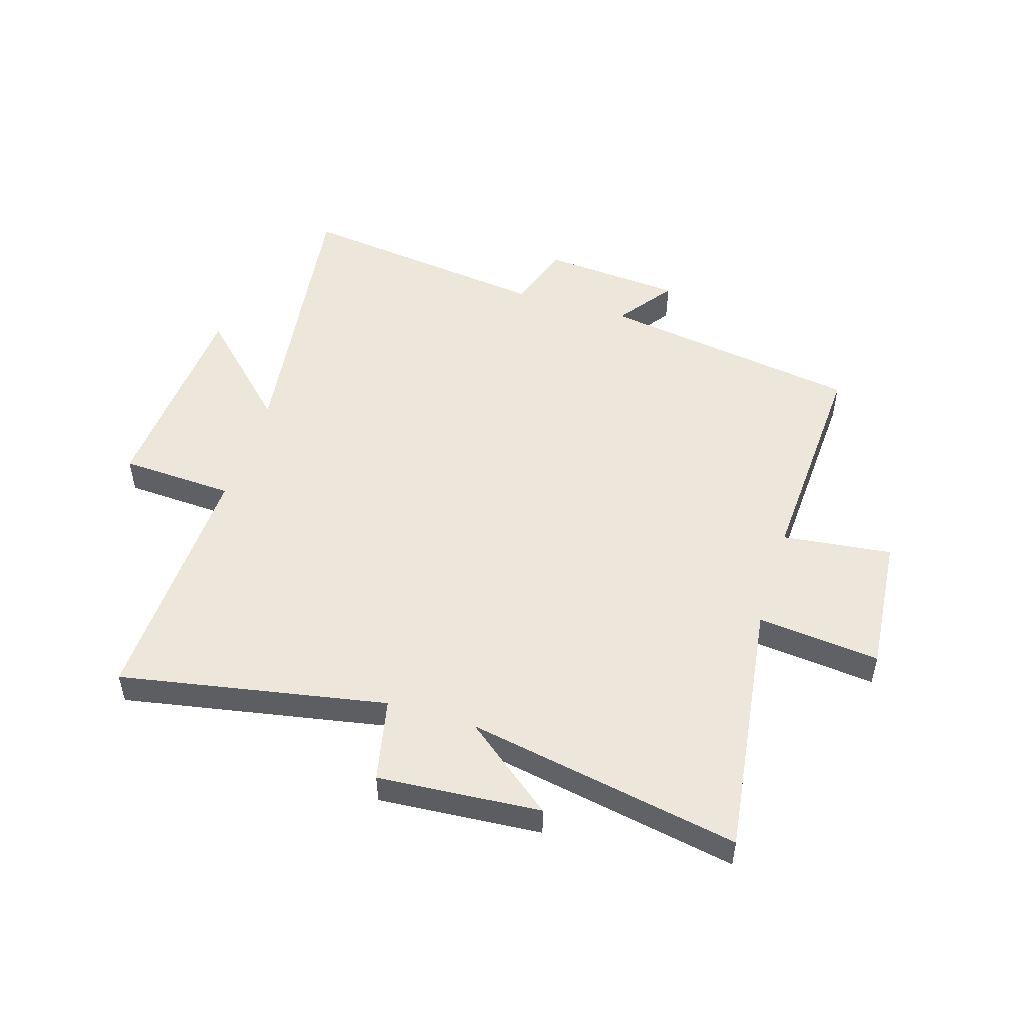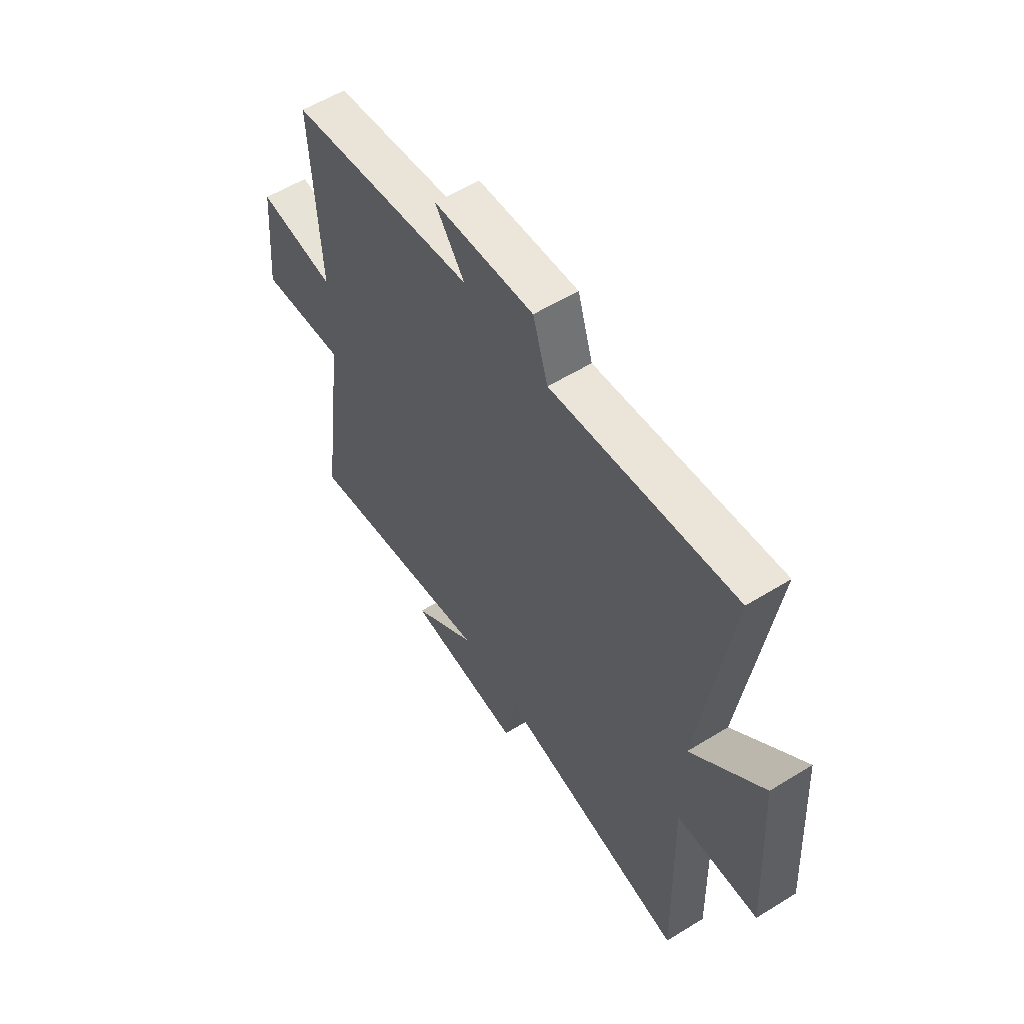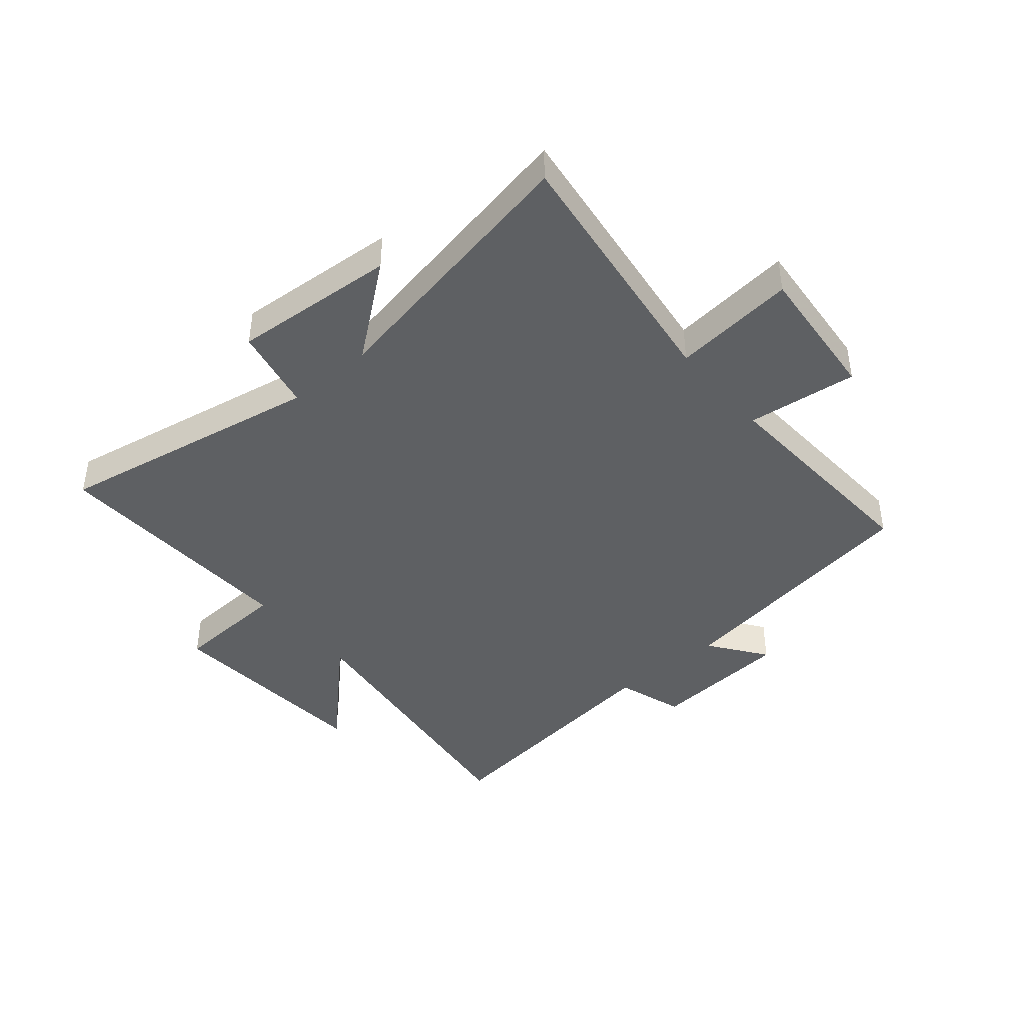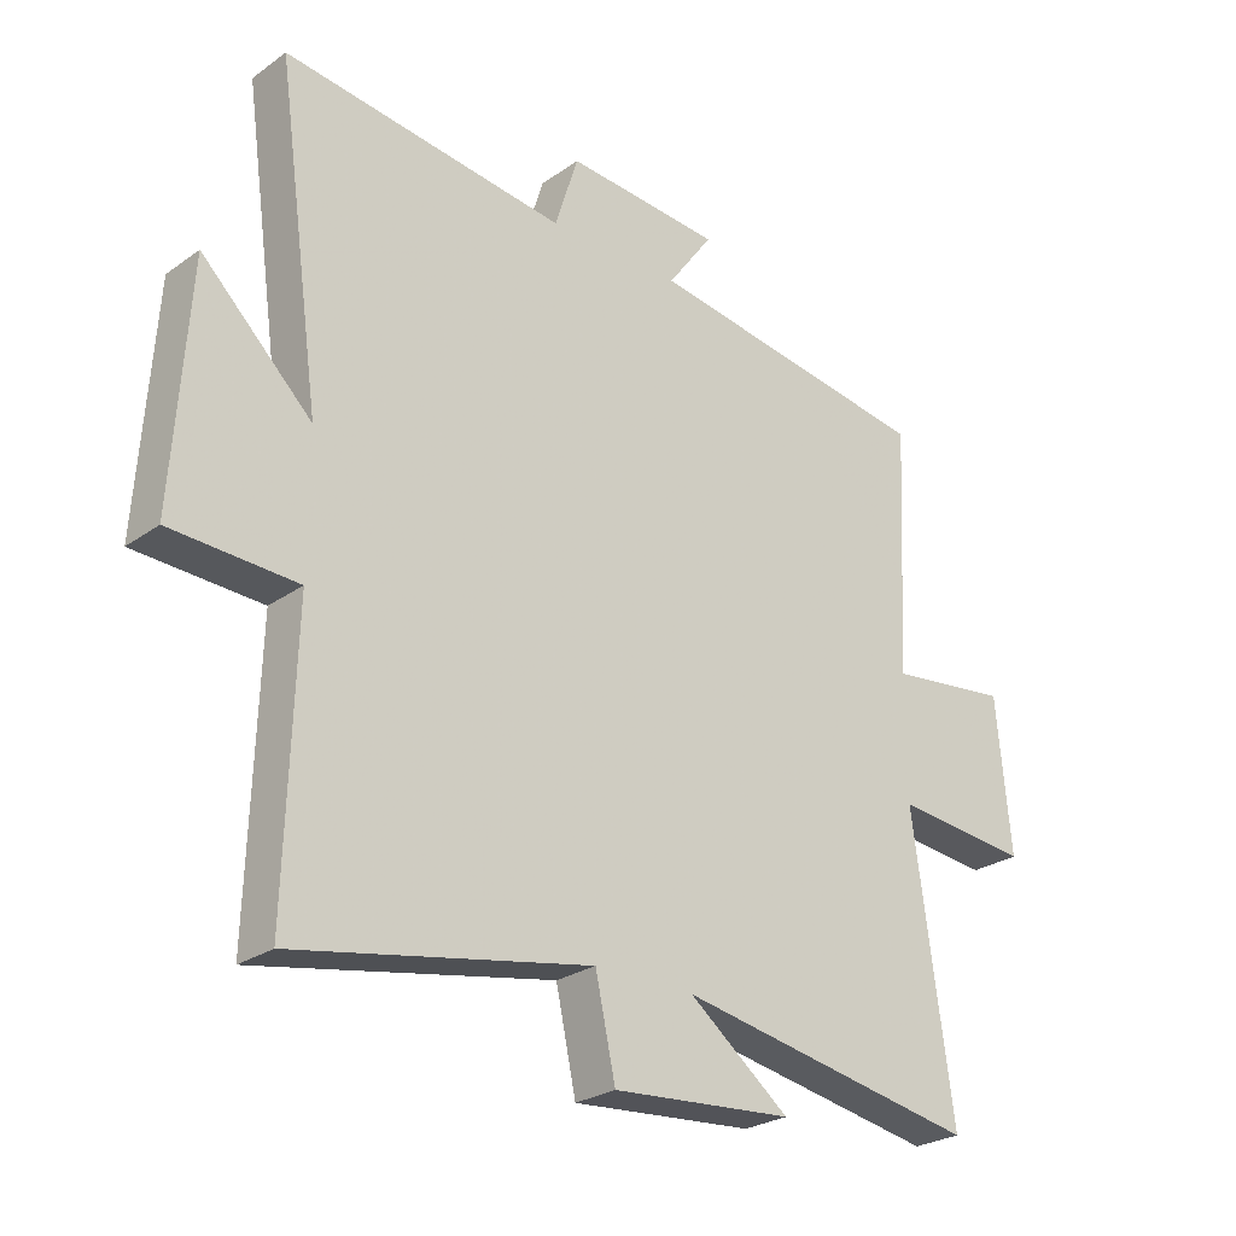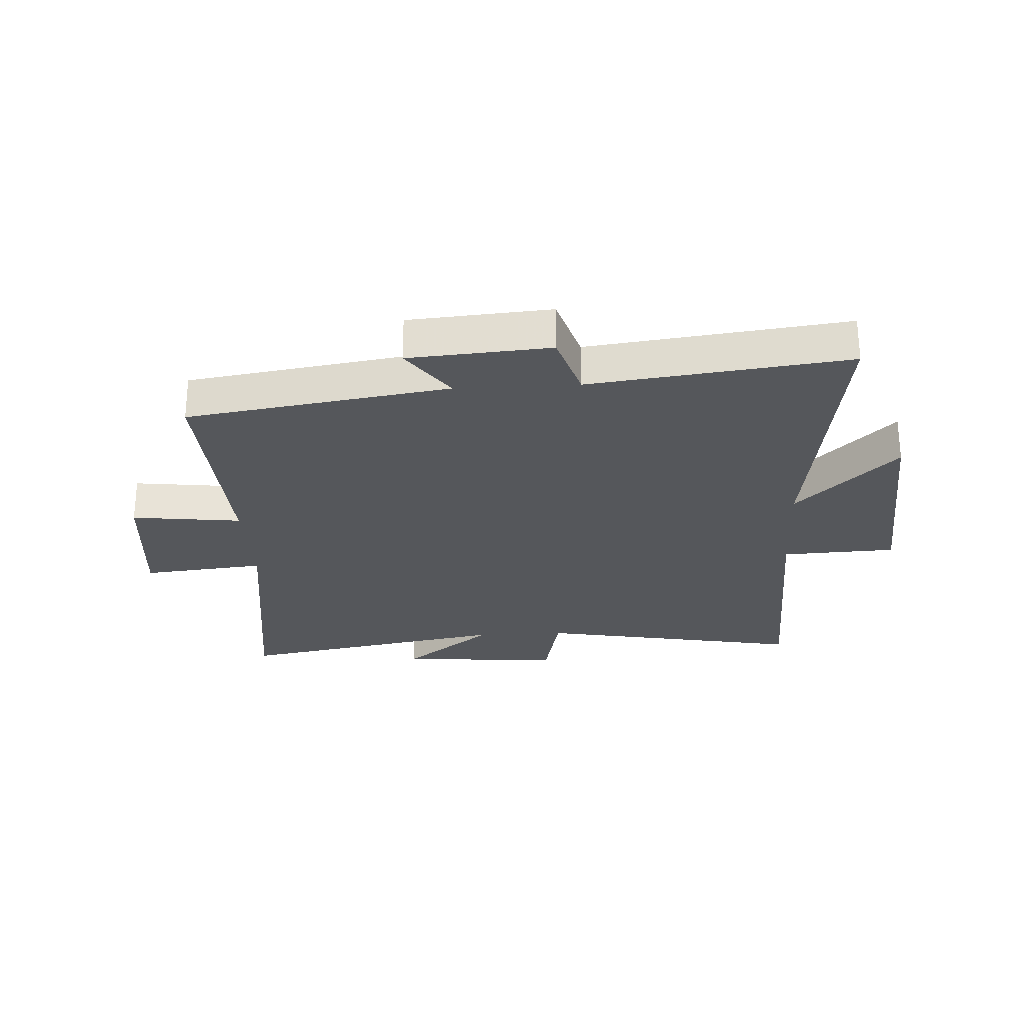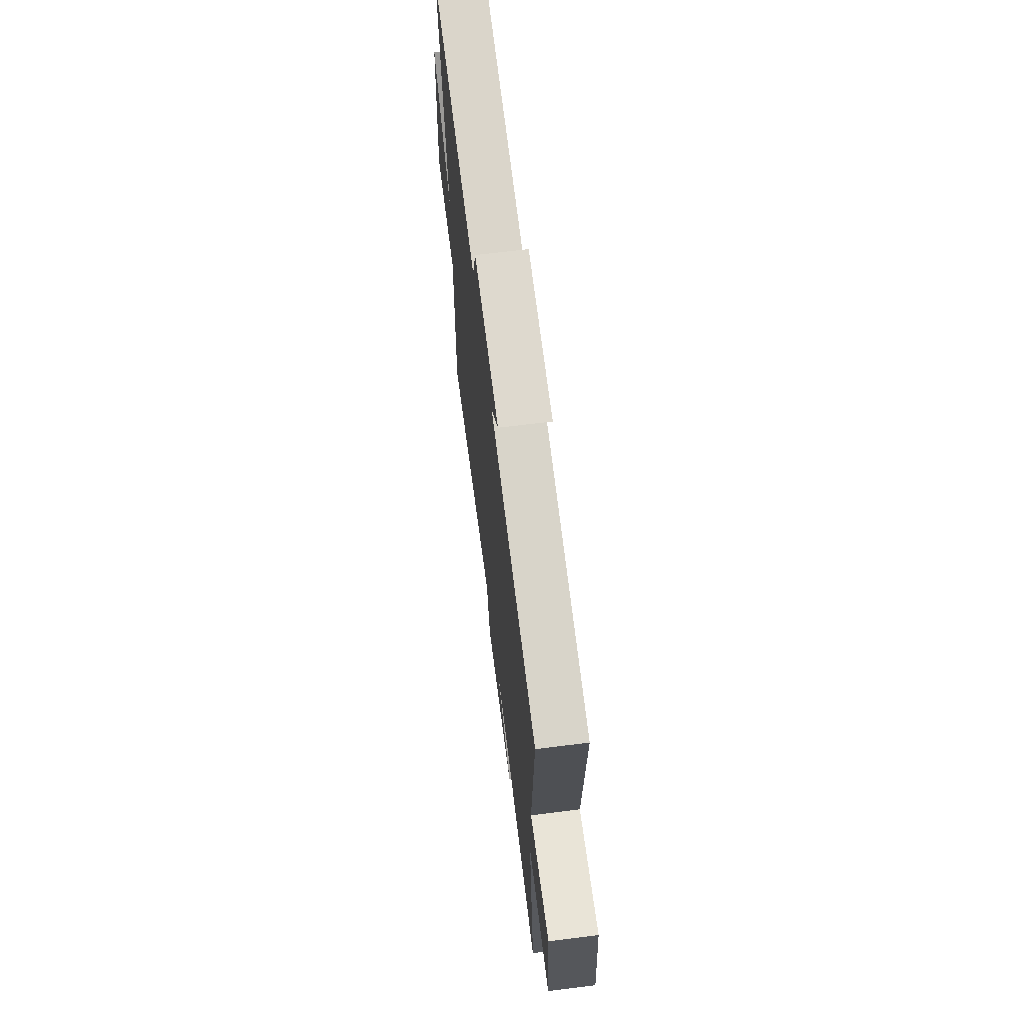
<metadata>
{"format":"obj","ext":"obj","renderer":"f3d","projection":"perspective","resolution":1024,"background":"white","views":[{"elev":50.7,"azim":-162.6,"up":"+Y"},{"elev":57.0,"azim":57.3,"up":"+Z"},{"elev":-42.5,"azim":-139.5,"up":"+Y"},{"elev":-26.0,"azim":138.1,"up":"+Z"},{"elev":-26.7,"azim":3.3,"up":"+Y"},{"elev":67.4,"azim":-97.2,"up":"+Z"}]}
</metadata>
<code>
v -0.519 0.07 0.432
v -0.073 0.07 0.5
v -0.143 0.07 0.597
v 0.097 0.07 0.615
v 0.133 0.07 0.5
v 0.569 0.07 0.554
v 0.5 0.07 0.059
v 0.67 0.07 0.224
v 0.694 0.07 -0.142
v 0.5 0.07 -0.151
v 0.513 0.07 -0.586
v 0.059 0.07 -0.5
v 0.028 0.07 -0.643
v -0.25 0.07 -0.621
v -0.095 0.07 -0.5
v -0.561 0.07 -0.585
v -0.5 0.07 -0.143
v -0.709 0.07 -0.164
v -0.687 0.07 0.072
v -0.5 0.07 0.049
v -0.519 0 0.432
v -0.073 0 0.5
v -0.143 0 0.597
v 0.097 0 0.615
v 0.133 0 0.5
v 0.569 0 0.554
v 0.5 0 0.059
v 0.67 0 0.224
v 0.694 0 -0.142
v 0.5 0 -0.151
v 0.513 0 -0.586
v 0.059 0 -0.5
v 0.028 0 -0.643
v -0.25 0 -0.621
v -0.095 0 -0.5
v -0.561 0 -0.585
v -0.5 0 -0.143
v -0.709 0 -0.164
v -0.687 0 0.072
v -0.5 0 0.049
f 17 18 19 20
f 15 16 17
f 15 17 20
f 12 13 14 15
f 20 1 2
f 15 20 2
f 12 15 2
f 10 11 12 2
f 7 8 9 10
f 5 6 7
f 10 2 3
f 7 10 3
f 5 7 3
f 3 4 5
f 40 39 38 37
f 37 36 35
f 40 37 35
f 35 34 33 32
f 22 21 40
f 22 40 35
f 22 35 32
f 22 32 31 30
f 30 29 28 27
f 27 26 25
f 23 22 30
f 23 30 27
f 23 27 25
f 25 24 23
f 1 21 22 2
f 2 22 23 3
f 3 23 24 4
f 4 24 25 5
f 5 25 26 6
f 6 26 27 7
f 7 27 28 8
f 8 28 29 9
f 9 29 30 10
f 10 30 31 11
f 11 31 32 12
f 12 32 33 13
f 13 33 34 14
f 14 34 35 15
f 15 35 36 16
f 16 36 37 17
f 17 37 38 18
f 18 38 39 19
f 19 39 40 20
f 20 40 21 1

</code>
